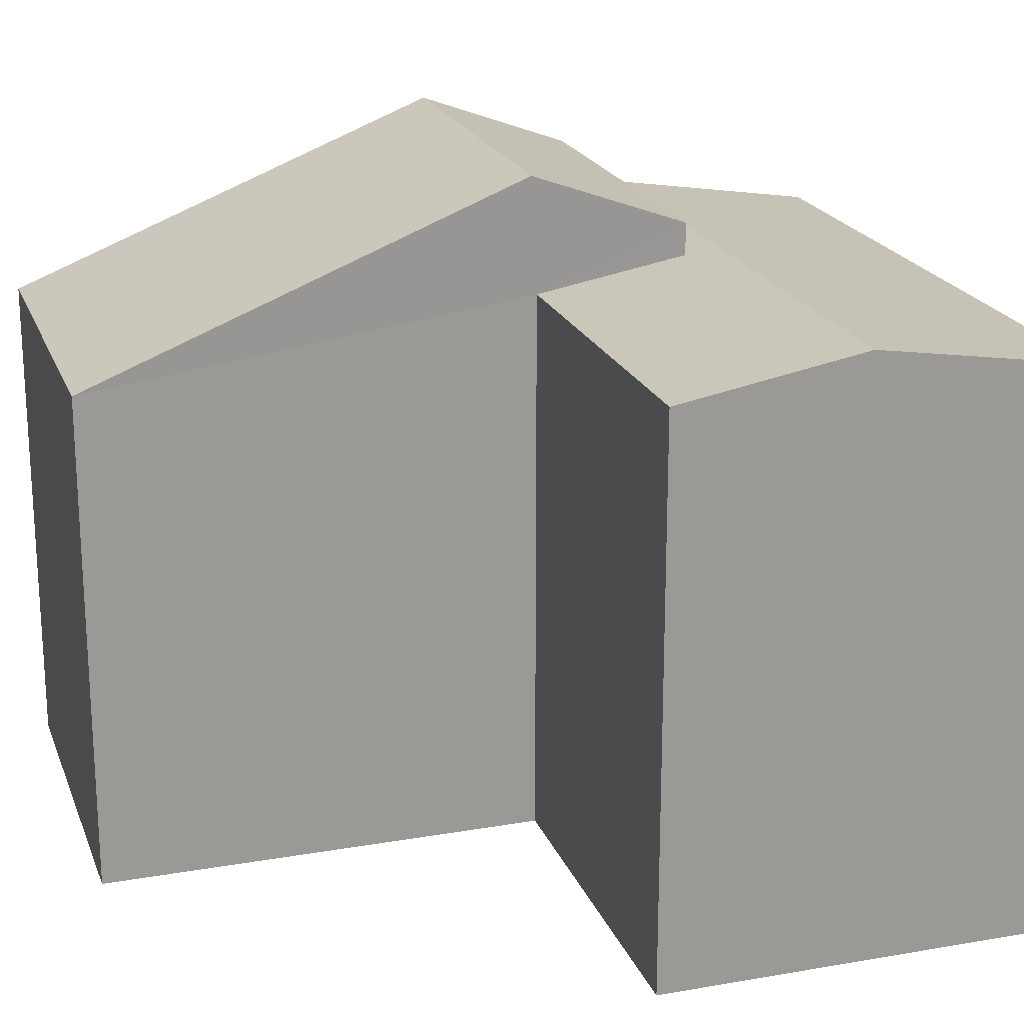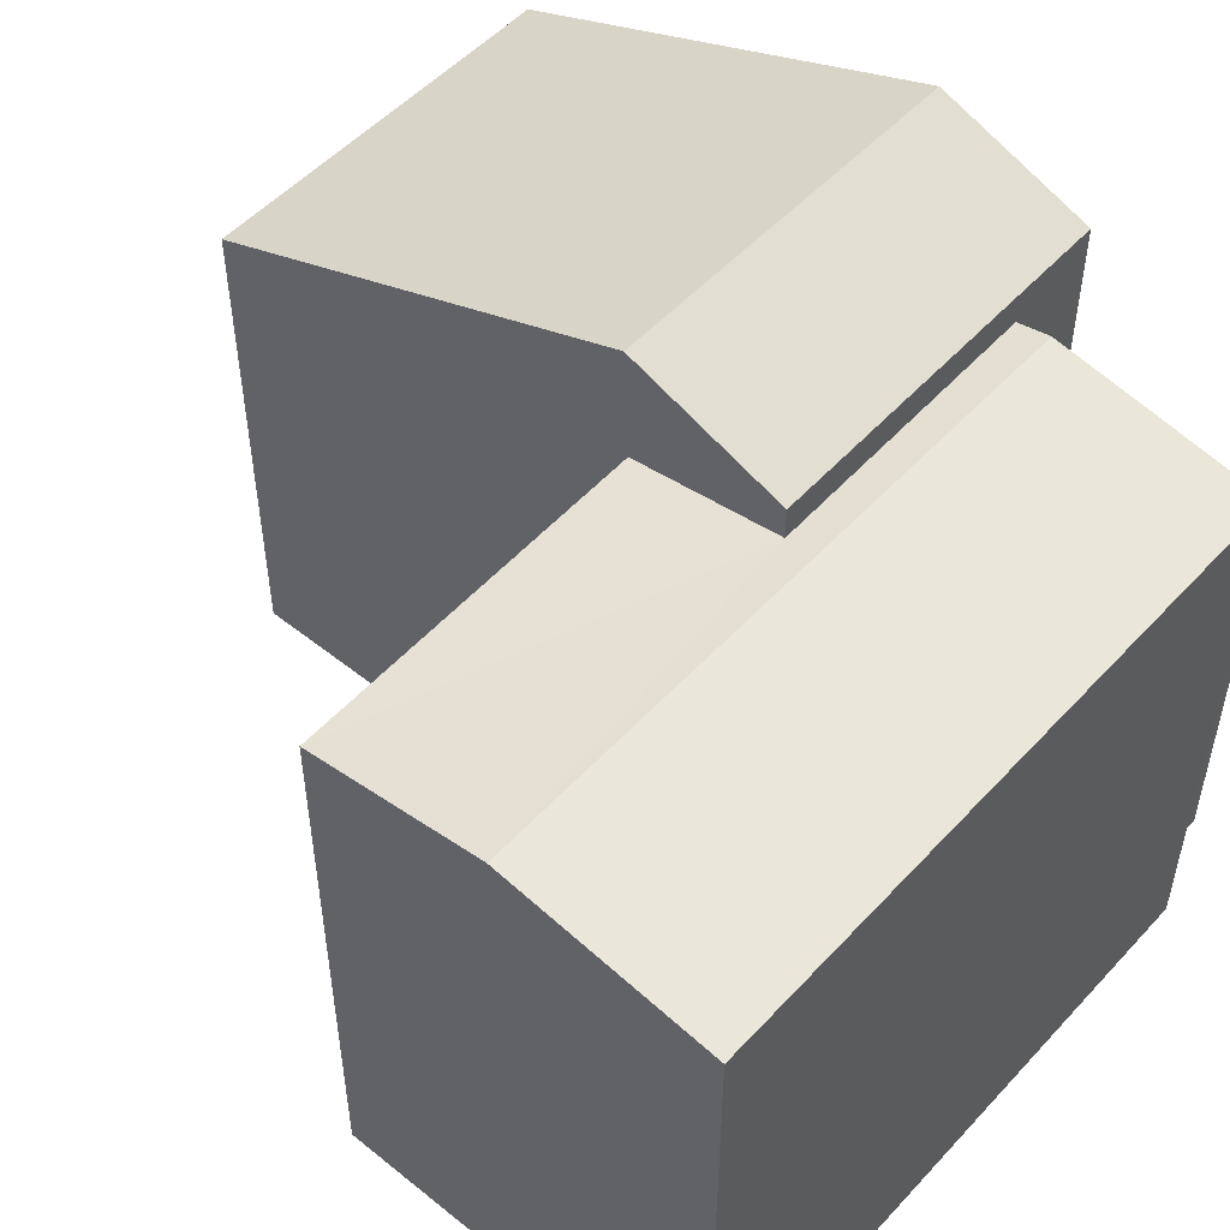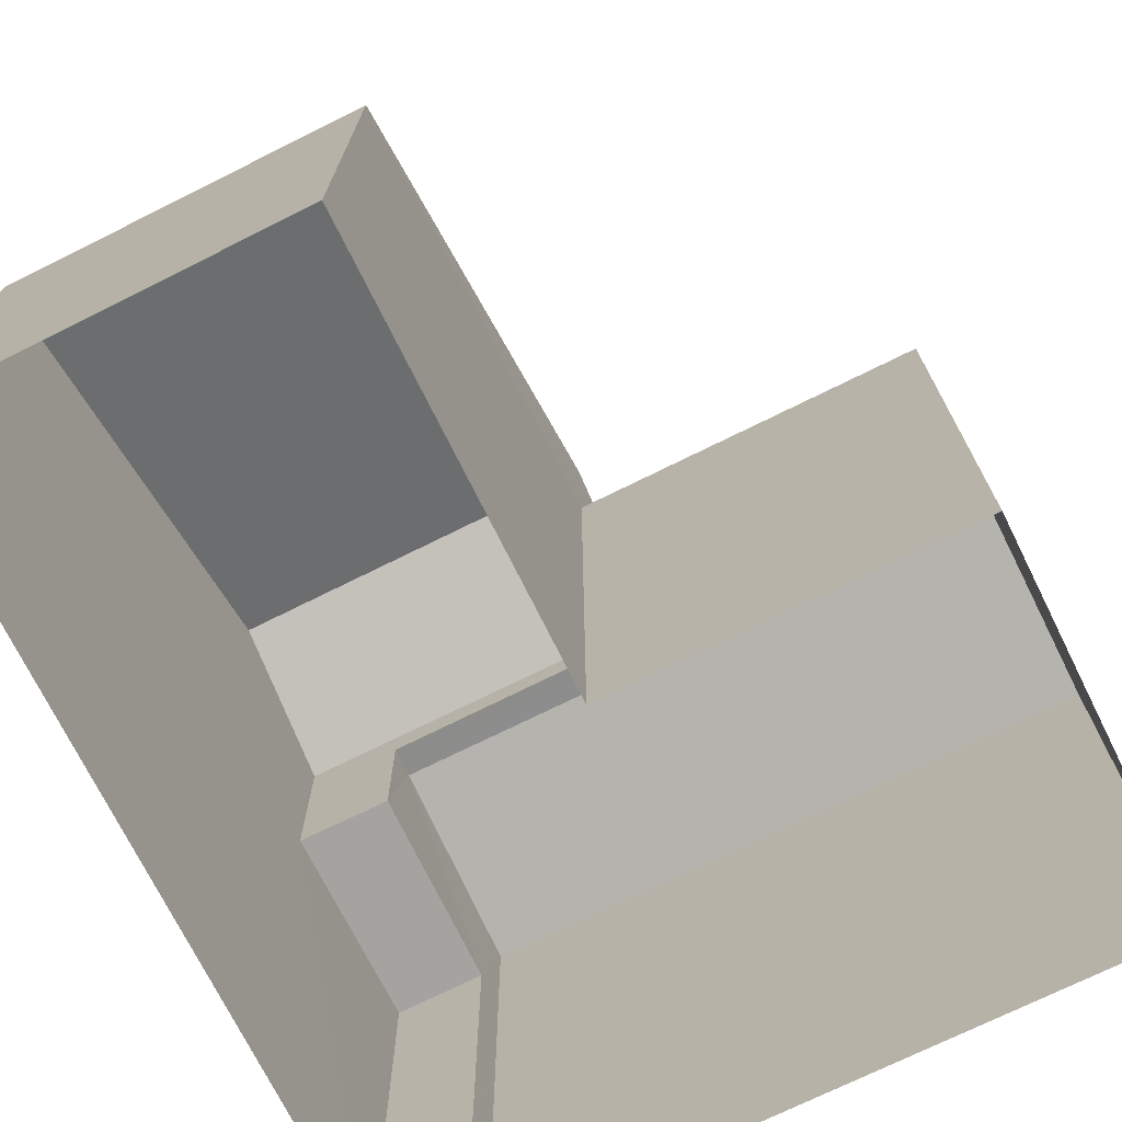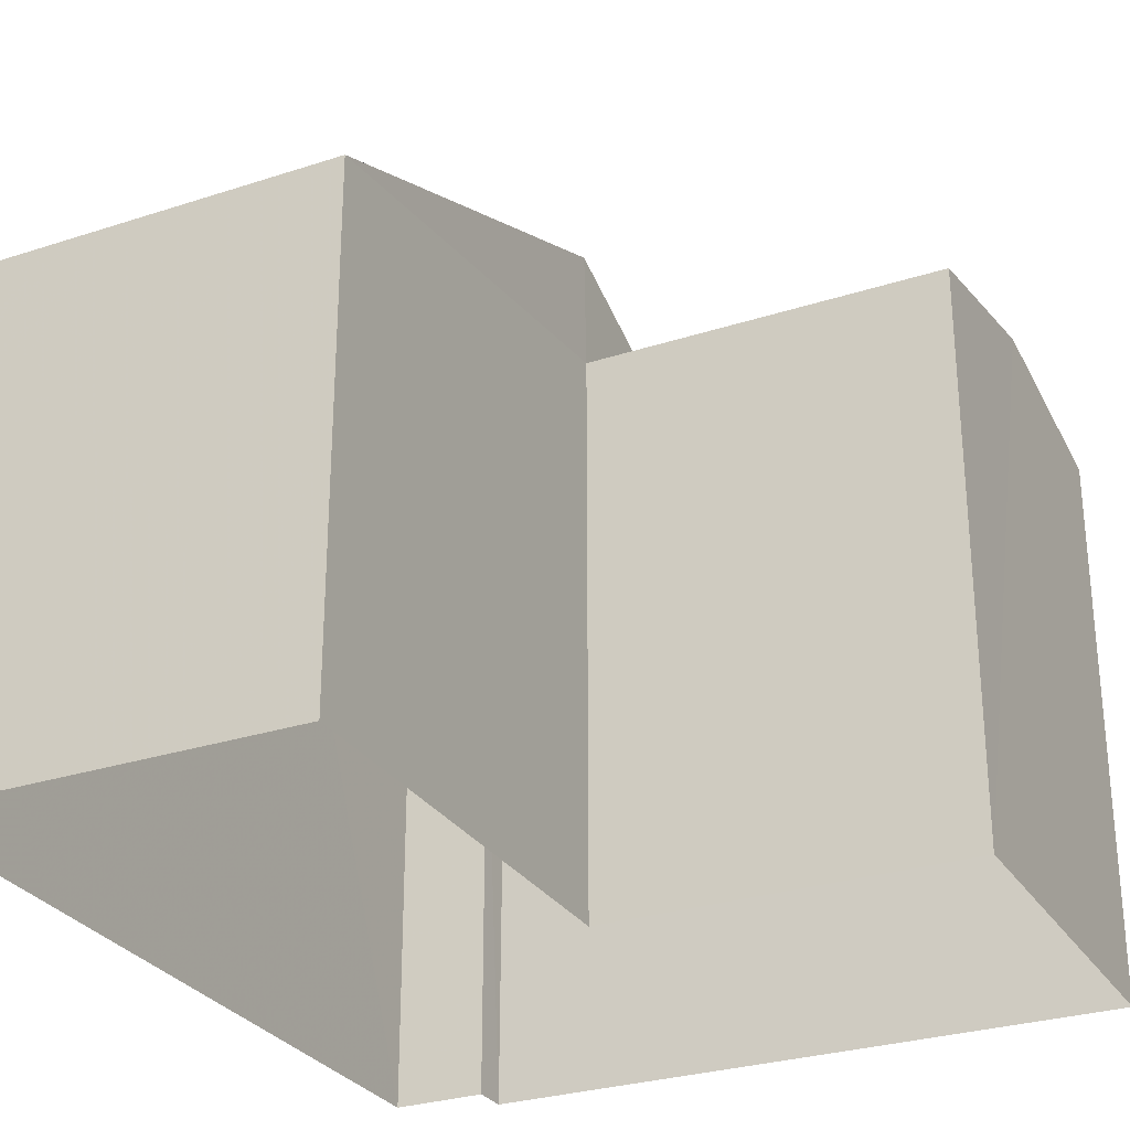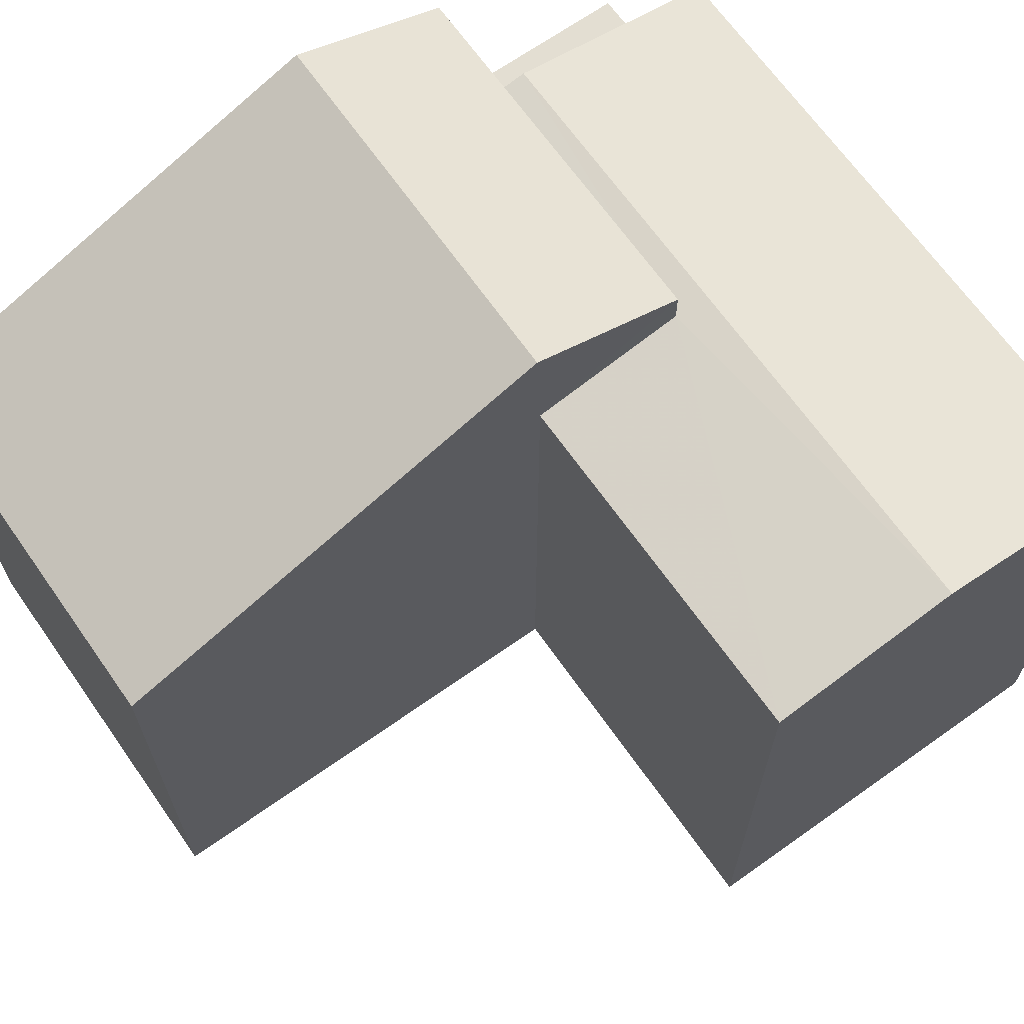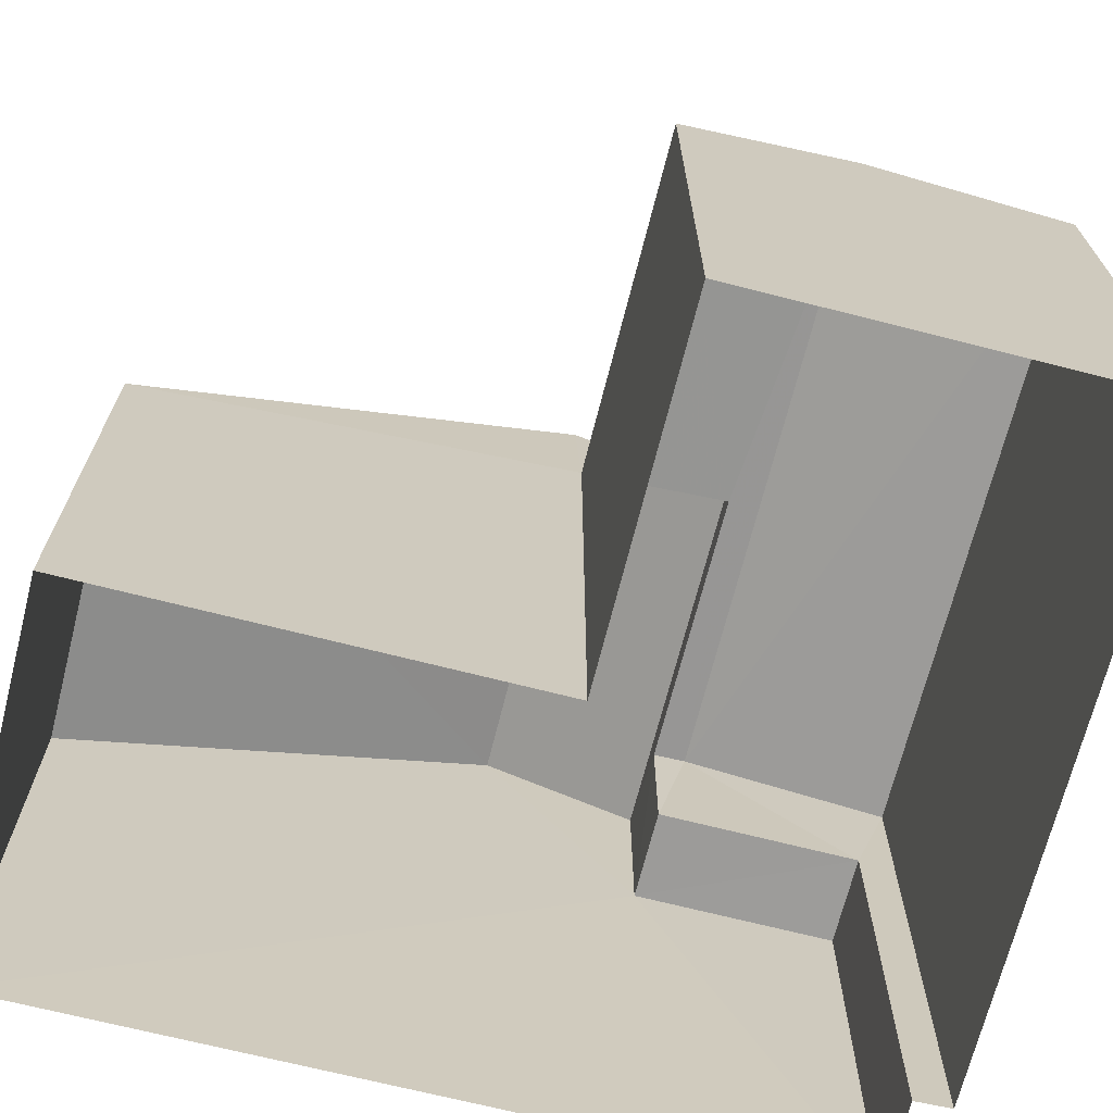
<metadata>
{"format":"obj","ext":"obj","renderer":"f3d","projection":"perspective","resolution":1024,"background":"white","views":[{"elev":20.6,"azim":70.3,"up":"+Z"},{"elev":51.8,"azim":128.9,"up":"+Z"},{"elev":-72.9,"azim":24.3,"up":"+Z"},{"elev":-28.6,"azim":23.9,"up":"+Z"},{"elev":67.3,"azim":52.7,"up":"+Z"},{"elev":-69.6,"azim":73.6,"up":"+Z"}]}
</metadata>
<code>
v -3.74e+05 -1.036e+05 25.74
v -3.74e+05 -1.036e+05 25.74
v -3.74e+05 -1.036e+05 25.73
v -3.74e+05 -1.036e+05 25.73
v -3.74e+05 -1.036e+05 25.73
v -3.74e+05 -1.036e+05 25.73
v -3.74e+05 -1.036e+05 25.73
v -3.74e+05 -1.036e+05 25.73
v -3.74e+05 -1.036e+05 33.3
v -3.74e+05 -1.036e+05 33.31
v -3.74e+05 -1.036e+05 33.75
v -3.74e+05 -1.036e+05 33.74
v -3.74e+05 -1.036e+05 34.87
v -3.74e+05 -1.036e+05 34.87
v -3.74e+05 -1.036e+05 34.1
v -3.74e+05 -1.036e+05 34.1
v -3.74e+05 -1.036e+05 33.31
v -3.74e+05 -1.036e+05 33.31
v -3.74e+05 -1.036e+05 33.67
v -3.74e+05 -1.036e+05 33.67
v -3.74e+05 -1.036e+05 31.81
v -3.74e+05 -1.036e+05 31.81
v -3.74e+05 -1.036e+05 31.81
v -3.74e+05 -1.036e+05 31.81
v -3.74e+05 -1.036e+05 32.52
v -3.74e+05 -1.036e+05 32.52
f 1 2 3
f 2 4 3
f 5 3 6
f 6 7 8
f 3 4 7
f 3 7 6
f 9 10 11
f 12 9 11
f 13 14 15
f 16 13 15
f 17 18 19
f 18 12 19
f 19 11 20
f 19 12 11
f 21 22 23
f 21 24 22
f 25 13 26
f 25 14 13
f 8 7 22
f 8 22 10
f 10 22 11
f 22 24 11
f 24 20 11
f 17 5 18
f 17 3 5
f 7 4 23
f 22 7 23
f 26 13 21
f 26 21 2
f 13 16 21
f 2 21 4
f 4 21 23
f 10 6 8
f 10 9 6
f 1 3 25
f 25 17 14
f 17 19 15
f 25 3 17
f 17 15 14
f 26 2 1
f 25 26 1
f 15 19 20
f 15 20 16
f 20 21 16
f 20 24 21
f 18 5 12
f 5 6 12
f 6 9 12

</code>
